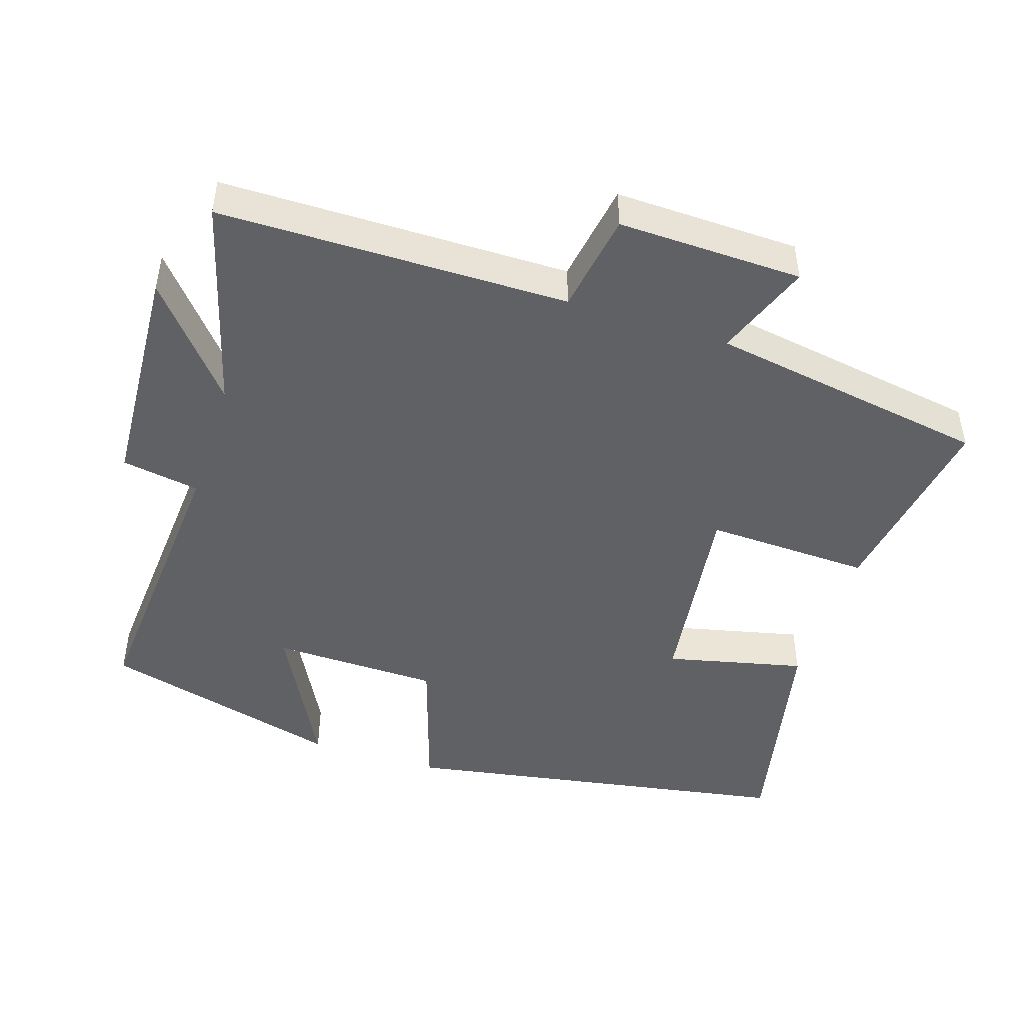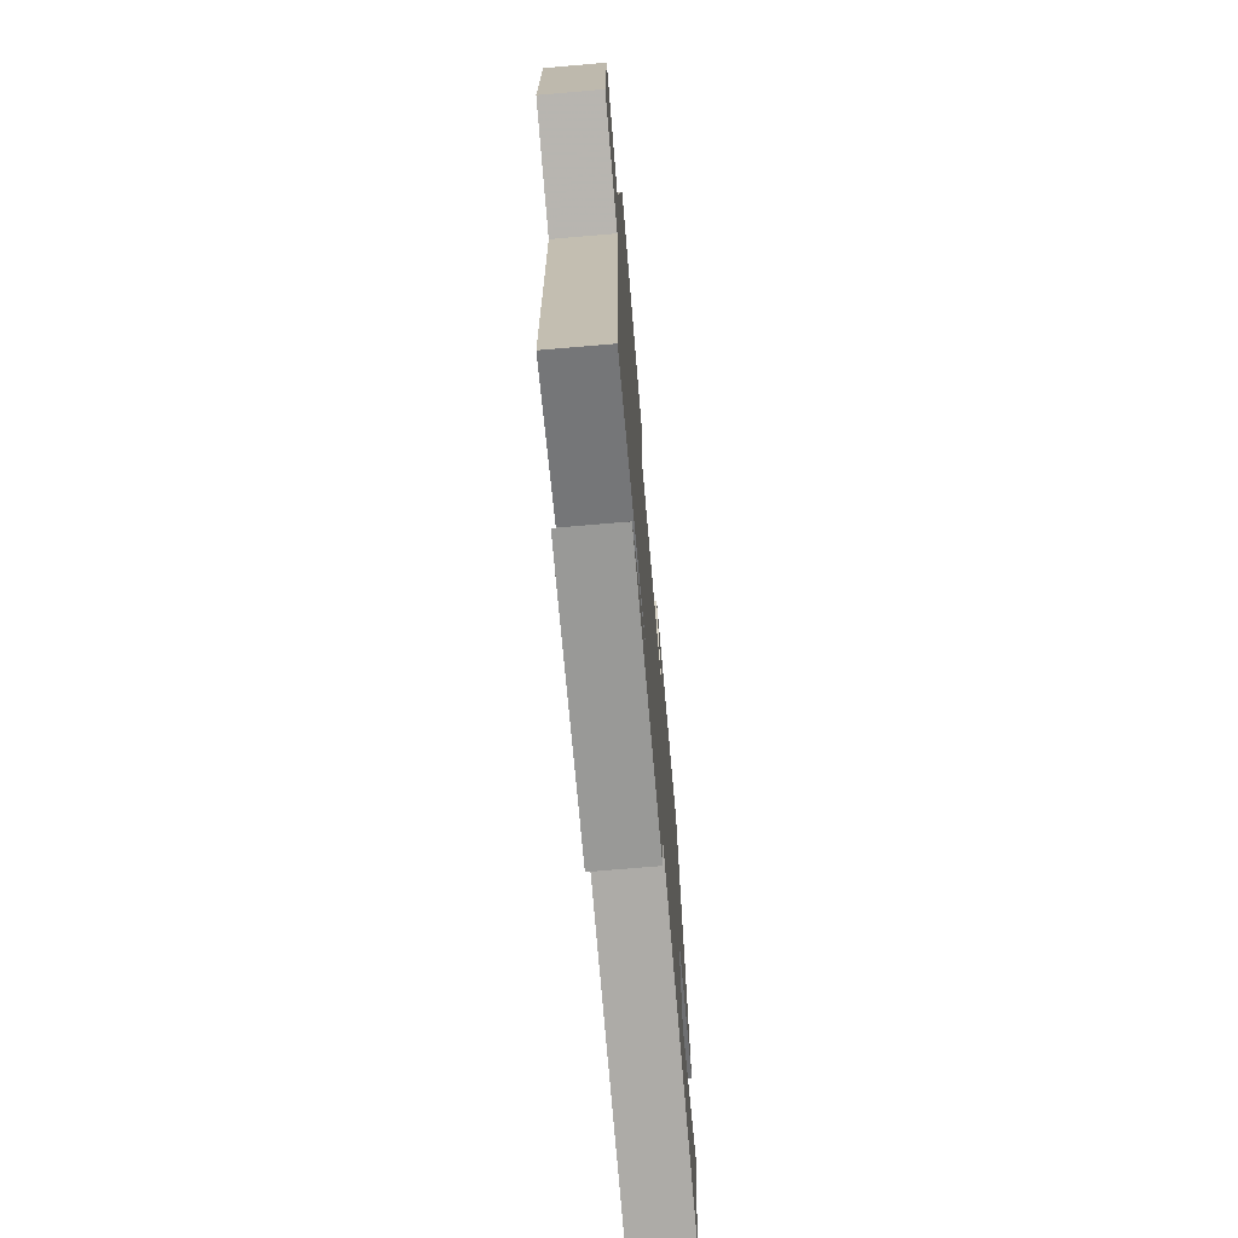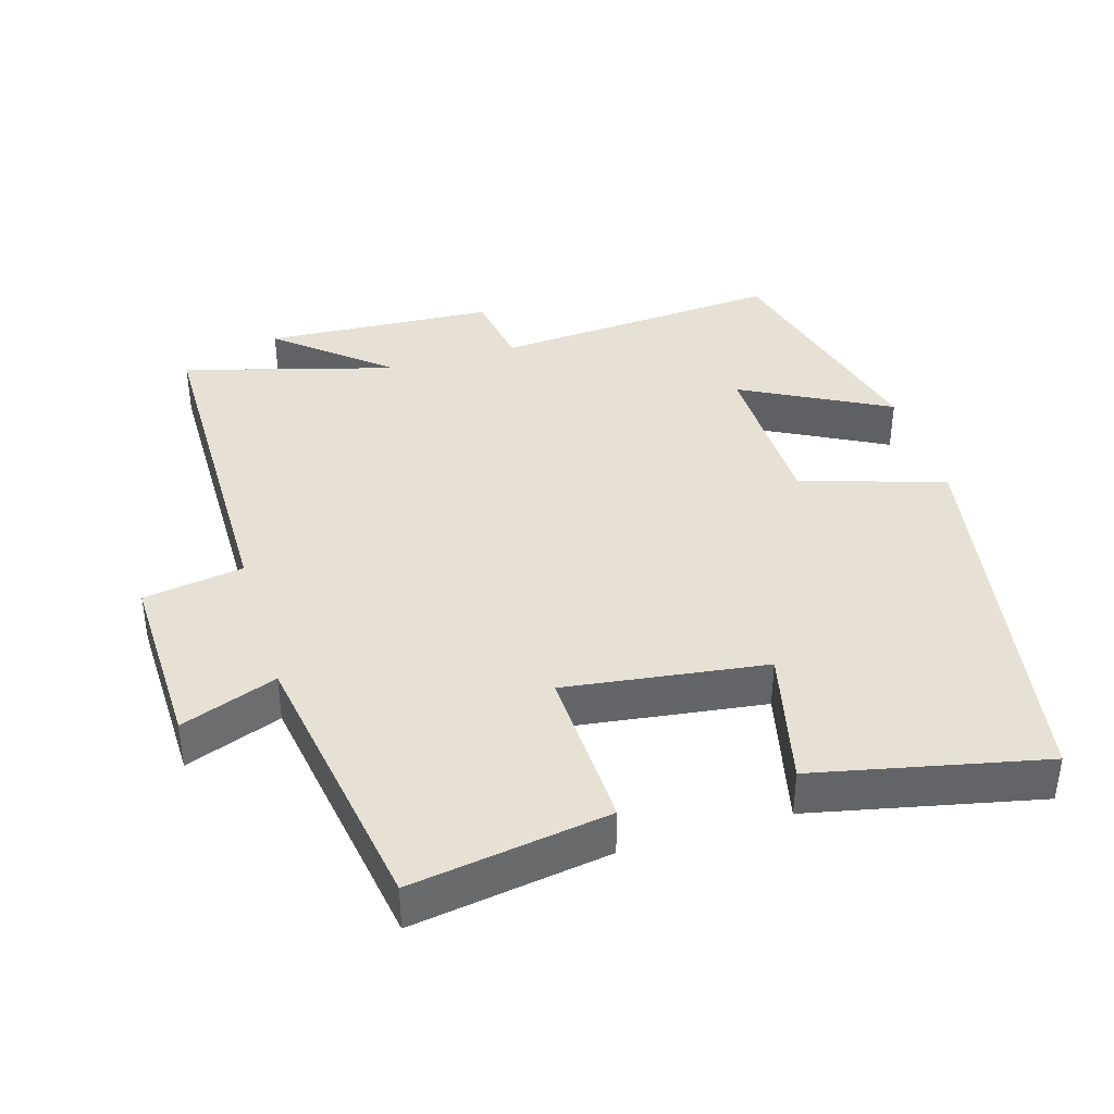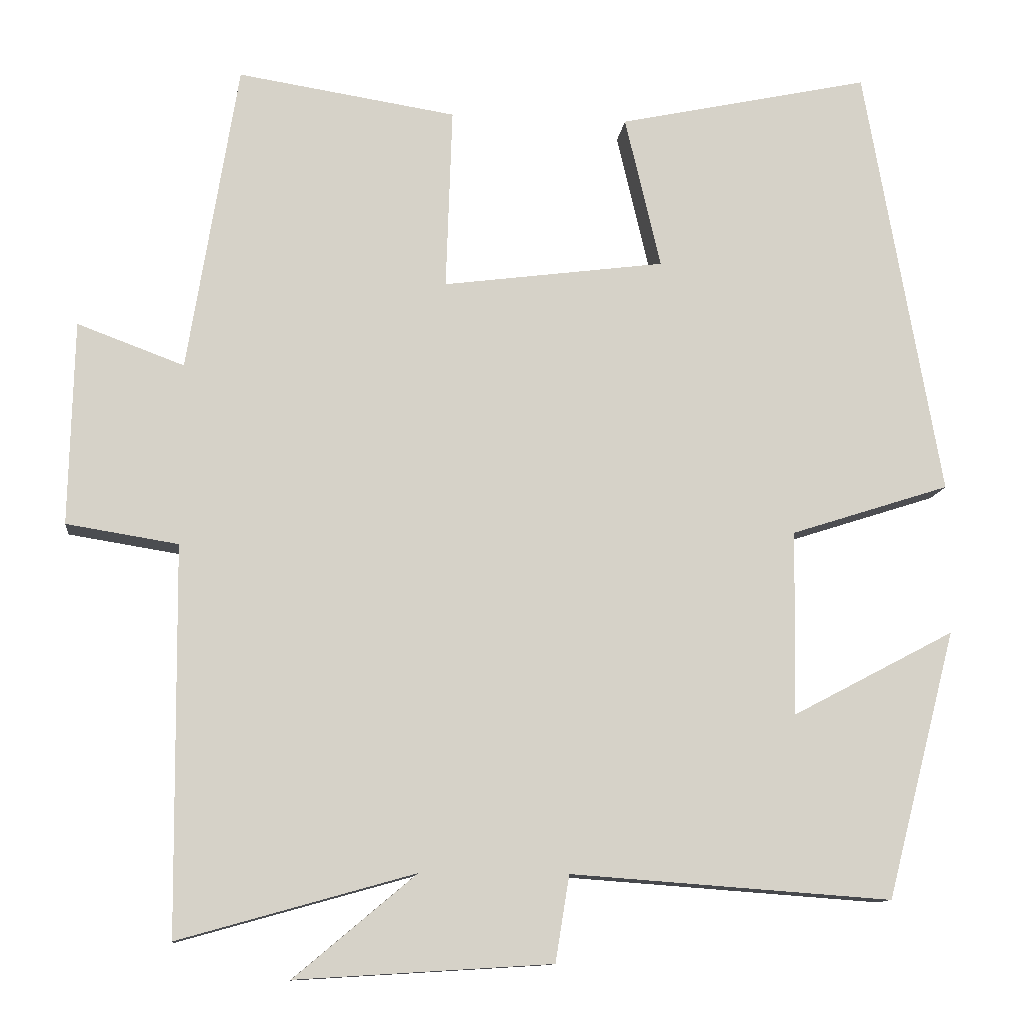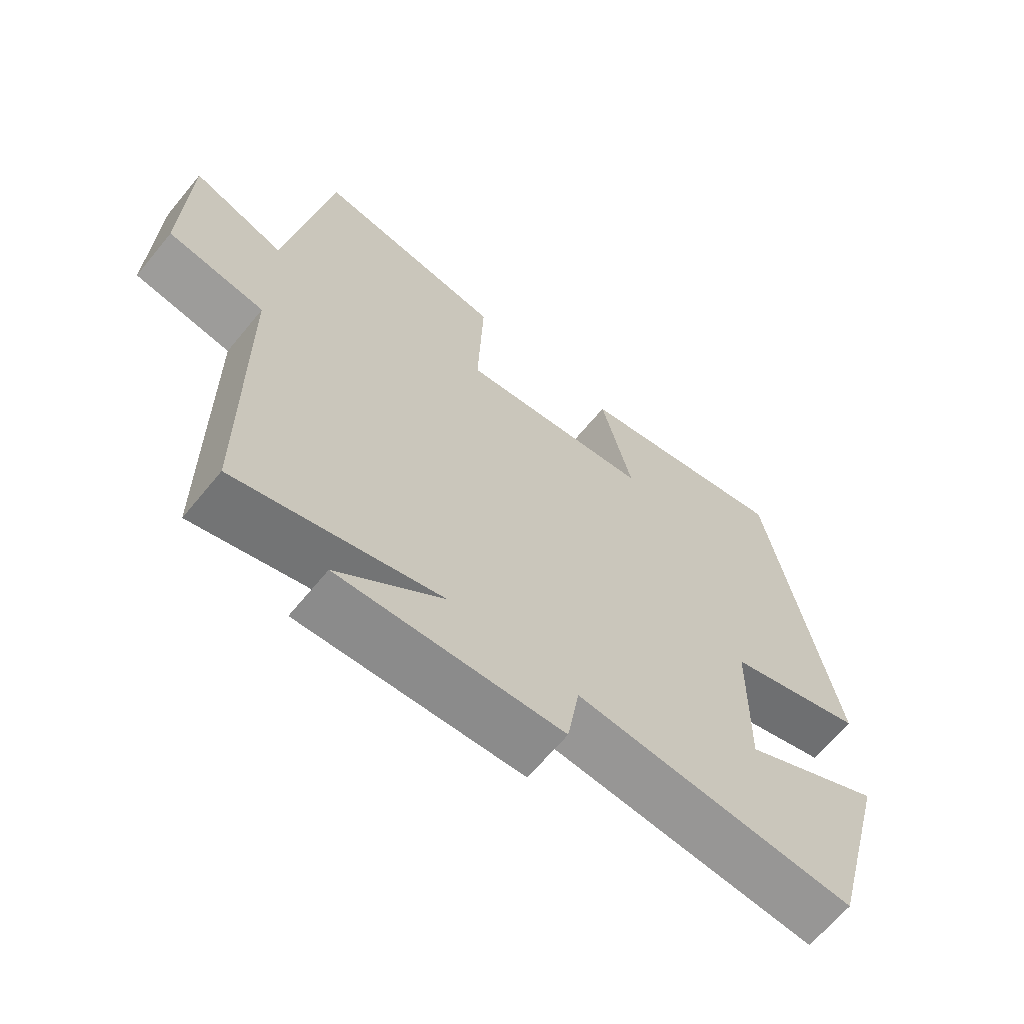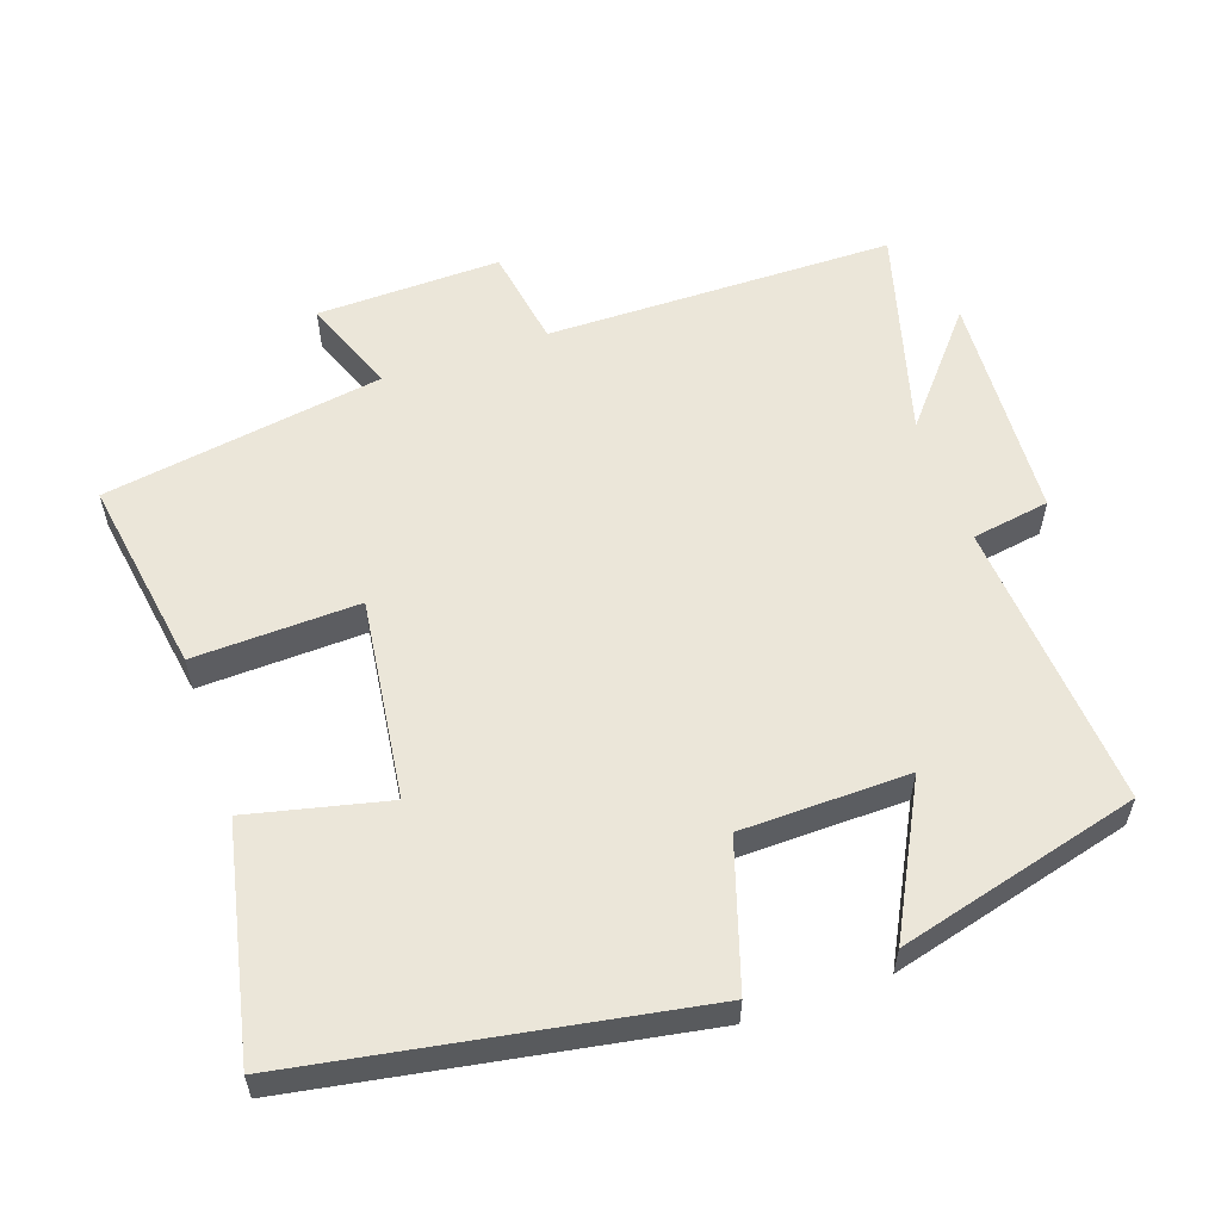
<metadata>
{"format":"obj","ext":"obj","renderer":"f3d","projection":"perspective","resolution":1024,"background":"white","views":[{"elev":-47.1,"azim":-108.0,"up":"+Y"},{"elev":-72.3,"azim":-85.1,"up":"+Z"},{"elev":39.1,"azim":-16.7,"up":"+Y"},{"elev":-11.6,"azim":-6.4,"up":"+Z"},{"elev":-65.8,"azim":-39.5,"up":"+Z"},{"elev":57.0,"azim":70.8,"up":"+Y"}]}
</metadata>
<code>
v -0.436 0.07 0.544
v -0.155 0.07 0.5
v -0.163 0.07 0.265
v 0.123 0.07 0.303
v 0.077 0.07 0.5
v 0.402 0.07 0.57
v 0.5 0.07 0.009
v 0.295 0.07 -0.057
v 0.291 0.07 -0.295
v 0.5 0.07 -0.185
v 0.41 0.07 -0.53
v -0.003 0.07 -0.5
v -0.021 0.07 -0.611
v -0.349 0.07 -0.631
v -0.193 0.07 -0.5
v -0.495 0.07 -0.585
v -0.5 0.07 -0.089
v -0.643 0.07 -0.066
v -0.637 0.07 0.196
v -0.5 0.07 0.145
v -0.436 0 0.544
v -0.155 0 0.5
v -0.163 0 0.265
v 0.123 0 0.303
v 0.077 0 0.5
v 0.402 0 0.57
v 0.5 0 0.009
v 0.295 0 -0.057
v 0.291 0 -0.295
v 0.5 0 -0.185
v 0.41 0 -0.53
v -0.003 0 -0.5
v -0.021 0 -0.611
v -0.349 0 -0.631
v -0.193 0 -0.5
v -0.495 0 -0.585
v -0.5 0 -0.089
v -0.643 0 -0.066
v -0.637 0 0.196
v -0.5 0 0.145
f 17 18 19 20
f 15 16 17 20
f 15 20 1 2
f 12 13 14 15
f 9 10 11 12
f 8 9 12 15
f 5 6 7 8
f 4 5 8
f 3 4 8 15
f 2 3 15
f 40 39 38 37
f 40 37 36 35
f 22 21 40 35
f 35 34 33 32
f 32 31 30 29
f 35 32 29 28
f 28 27 26 25
f 28 25 24
f 35 28 24 23
f 35 23 22
f 1 21 22 2
f 2 22 23 3
f 3 23 24 4
f 4 24 25 5
f 5 25 26 6
f 6 26 27 7
f 7 27 28 8
f 8 28 29 9
f 9 29 30 10
f 10 30 31 11
f 11 31 32 12
f 12 32 33 13
f 13 33 34 14
f 14 34 35 15
f 15 35 36 16
f 16 36 37 17
f 17 37 38 18
f 18 38 39 19
f 19 39 40 20
f 20 40 21 1

</code>
